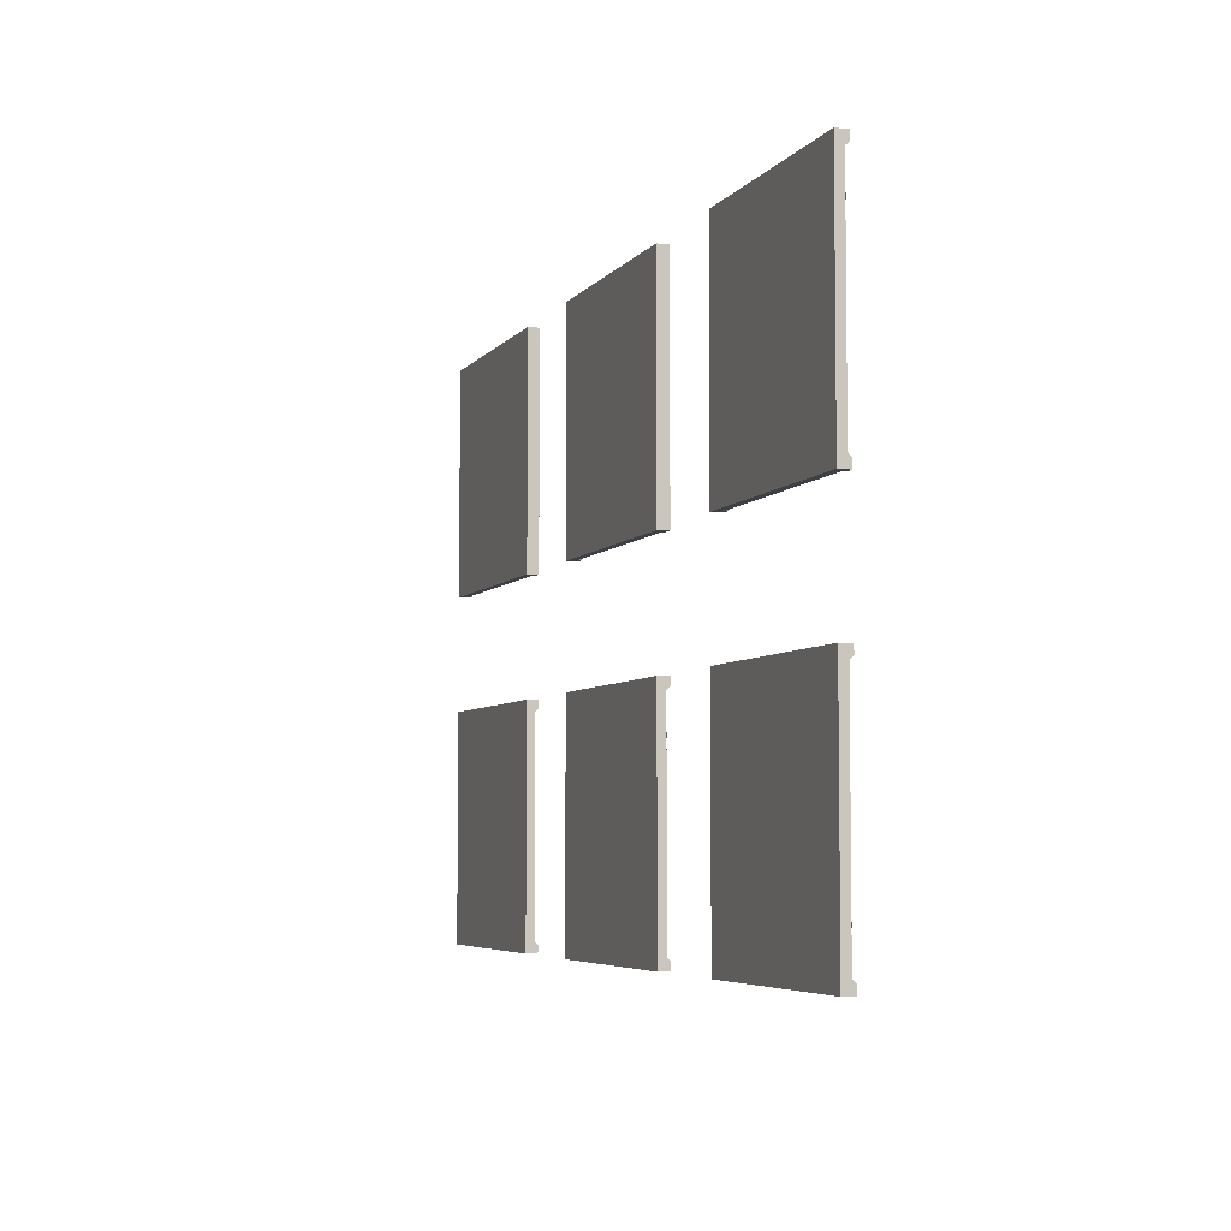
<metadata>
{"format":"obj","ext":"obj","renderer":"f3d","projection":"perspective","resolution":1024,"background":"white","views":[{"elev":-5.2,"azim":70.8,"up":"+Z"}]}
</metadata>
<code>
o road_corner.001
v -1 0 1
v -1 0.07 1
v -1 -0 -1
v -1 0.07 -1
v 1 0 1
v 1 0.07 1
v 1 -0 -1
v 1 0.07 -1
v 0.9 -0 -1
v -0.9 -0 -1
v -0.9 0.07 -1
v 0.9 0.07 -1
v -0.9 0 1
v 0.9 0 1
v 0.9 0.07 1
v -0.9 0.07 1
v -1 -0 -0.9
v -1 0 0.9
v -1 0.07 0.9
v -1 0.07 -0.9
v 1 0 0.9
v 1 -0 -0.9
v 1 0.07 -0.9
v 1 0.07 0.9
v 0.9 0.07 -0.9
v 0.9 0.07 0.9
v -0.9 0.07 0.9
v -0.9 -0 -0.9
v -0.9 0 0.9
v 0.9 -0 -0.9
v 0.9 0 0.9
v -1 0.1 -1
v 1 0.1 -1
v 1 0.1 1
v -1 0.1 1
v 0.9 0.1 -1
v 0.93 0.1 1
v -0.93 0.1 1
v -1 0.1 0.9
v -1 0.1 -0.9
v 1 0.1 -0.93
v 1 0.1 0.93
v 0.9 0.1 -0.93
v 0.93 0.1 0.93
v -0.93 0.1 0.9
v -0.6327 0.07 -0.9
v -0.9 0.07 -0.6327
v -0.735 0.07 -0.8797
v -0.8217 0.07 -0.8217
v -0.8797 0.07 -0.735
v -0.93 0.1 -0.6627
v -0.6627 0.1 -0.93
v -0.9 0.1 -1
v -0.9097 0.1 -0.765
v -0.8517 0.1 -0.8517
v -0.765 0.1 -0.9097
v 0.58 0.073 0.8724
v 0.62 0.073 1
v 0.58 0.073 1
v 0.8724 0.073 0.58
v 1 0.073 0.62
v 1 0.073 0.58
v 0.9 0.073 0.62
v 0.62 0.073 0.9
v 0.7867 0.073 0.6352
v 0.6937 0.073 0.6937
v 0.6352 0.073 0.7867
v 0.6023 0.073 0.7605
v 0.6656 0.073 0.6656
v 0.7605 0.073 0.6023
v -0.62 0.073 -0.3276
v -0.58 0.073 1
v -0.62 0.073 1
v -0.3276 0.073 -0.62
v 1 0.073 -0.58
v 1 0.073 -0.62
v -0.3 0.073 -0.58
v -0.58 0.073 -0.3
v -0.4133 0.073 -0.5648
v -0.5063 0.073 -0.5063
v -0.5648 0.073 -0.4133
v -0.5977 0.073 -0.4395
v -0.5344 0.073 -0.5344
v -0.4395 0.073 -0.5977
v 0.02 0.073 0.1
v -0.02 0.073 0.1
v -0.02 0.073 0.3
v 0.02 0.073 0.3
v 0.02 0.073 0.5
v -0.02 0.073 0.5
v -0.02 0.073 0.7
v 0.02 0.073 0.7
v 0.02 0.073 0.9
v -0.02 0.073 0.9
v 0.9 0.073 -0.02
v 0.9 0.073 0.02
v 0.7 0.073 0.02
v 0.7 0.073 -0.02
v 0.5 0.073 -0.02
v 0.5 0.073 0.02
v 0.3 0.073 0.02
v 0.3 0.073 -0.02
v 0.1 0.073 -0.02
v 0.1 0.073 0.02
v -0.02 0.073 0.1
v 0.1 0.073 -0.02
v -0.01087 0.073 0.05408
v 0.01515 0.073 0.01515
v 0.05408 0.073 -0.01087
v 0.1 0.073 0.02
v 0.02 0.073 0.1
v 0.06939 0.073 0.02609
v 0.04343 0.073 0.04343
v 0.02609 0.073 0.06939
f 26 24 23 25
f 2 19 18 1
f 4 11 10 3
f 32 40 53
f 16 27 45 38
f 2 35 39 19
f 18 29 13 1
f 10 28 17 3
f 9 12 8 7
f 15 16 13 14
f 11 4 32 53
f 11 12 9 10
f 31 21 5 14
f 24 26 44 42
f 30 31 29 28
f 29 31 14 13
f 9 30 28 10
f 28 29 18 17
f 21 31 30 22
f 7 22 30 9
f 8 33 41 23
f 6 34 37 15
f 19 39 40 20
f 51 45 27 47
f 4 20 40 32
f 46 25 43 52
f 26 27 16 15
f 15 37 44 26
f 6 24 42 34
f 25 23 41 43
f 8 12 36 33
f 2 16 38 35
f 43 41 33 36
f 11 53 36 12
f 23 24 21 22
f 21 24 6 5
f 19 20 17 18
f 17 20 4 3
f 13 16 2 1
f 39 45 51 40
f 53 52 43 36
f 45 39 35 38
f 42 44 37 34
f 6 15 14 5
f 8 23 22 7
f 56 52 53
f 46 52 56 48
f 48 56 55 49
f 49 55 54 50
f 50 54 51 47
f 26 47 27
f 54 55 40
f 40 55 53
f 55 56 53
f 51 54 40
f 58 64 57 59
f 63 61 62 60
f 57 64 67 68
f 68 67 66 69
f 69 66 65 70
f 70 65 63 60
f 72 78 71 73
f 77 75 76 74
f 71 78 81 82
f 82 81 80 83
f 83 80 79 84
f 84 79 77 74
f 89 88 87 90
f 93 92 91 94
f 97 96 95 98
f 101 100 99 102
f 85 111 105 86
f 105 111 114 107
f 107 114 113 108
f 108 113 112 109
f 109 112 110 106
f 110 104 103 106
f 50 47 26
f 25 46 26
f 46 48 26
f 48 49 26
f 49 50 26
o road_corner_curved.001
v 2 0 1
v 2 0.07 1
v 2 -0 -1
v 2 0.07 -1
v 4 0 1
v 4 0.07 1
v 4 -0 -1
v 4 0.07 -1
v 3.9 -0 -1
v 2.1 -0 -1
v 2.1 0.07 -1
v 3.9 0.07 -1
v 2.1 0 1
v 3.9 0 1
v 3.9 0.07 1
v 2.1 0.07 1
v 2 -0 -0.9
v 2 0 0.9
v 2 0.07 0.9
v 2 0.07 -0.9
v 4 0 0.9
v 4 -0 -0.9
v 4 0.07 -0.9
v 4 0.07 0.9
v 3.9 0.07 -0.9
v 3.9 0.07 0.9
v 2.1 0.07 0.9
v 2.1 -0 -0.9
v 2.1 0 0.9
v 3.9 -0 -0.9
v 3.9 0 0.9
v 2 0.1 -1
v 4 0.1 -1
v 4 0.1 1
v 2 0.1 1
v 3.9 0.1 -1
v 3.93 0.1 1
v 2.07 0.1 1
v 2 0.1 0.9
v 4 0.1 -0.93
v 4 0.1 0.93
v 3.9 0.1 -0.93
v 3.93 0.1 0.93
v 2.07 0.1 0.9
v 3.451 0.07 -0.9
v 2.1 0.07 0.4511
v 3.15 0.07 -0.8661
v 2.865 0.07 -0.7662
v 2.609 0.07 -0.6052
v 2.395 0.07 -0.3913
v 2.234 0.07 -0.1351
v 2.134 0.07 0.1505
v 2.07 0.1 0.4211
v 3.421 0.1 -0.93
v 2.1 0.1 -1
v 2 0.1 -0.9
v 2.104 0.1 0.1205
v 2.204 0.1 -0.1651
v 2.365 0.1 -0.4213
v 2.579 0.1 -0.6352
v 2.835 0.1 -0.7962
v 3.12 0.1 -0.8961
v 3.58 0.073 0.8724
v 3.62 0.073 1
v 3.58 0.073 1
v 3.872 0.073 0.58
v 4 0.073 0.62
v 4 0.073 0.58
v 3.9 0.073 0.62
v 3.62 0.073 0.9
v 3.787 0.073 0.6352
v 3.694 0.073 0.6937
v 3.635 0.073 0.7867
v 3.602 0.073 0.7605
v 3.666 0.073 0.6656
v 3.761 0.073 0.6023
v 2.42 0.073 1
v 2.38 0.073 1
v 4 0.073 -0.62
v 4 0.073 -0.58
v 3.516 0.073 -0.58
v 2.42 0.073 0.516
v 3.272 0.073 -0.5525
v 3.04 0.073 -0.4715
v 2.833 0.073 -0.3409
v 2.659 0.073 -0.1673
v 2.529 0.073 0.04047
v 2.447 0.073 0.2721
v 2.38 0.073 0.476
v 3.476 0.073 -0.62
v 2.407 0.073 0.2321
v 2.489 0.073 0.000469
v 2.619 0.073 -0.2073
v 2.793 0.073 -0.3809
v 3 0.073 -0.5115
v 3.232 0.073 -0.5925
v 3.02 0.073 0.5
v 2.98 0.073 0.5
v 2.98 0.073 0.7
v 3.02 0.073 0.7
v 3.02 0.073 0.9
v 2.98 0.073 0.9
v 3.9 0.073 -0.02
v 3.9 0.073 0.02
v 3.7 0.073 0.02
v 3.7 0.073 -0.02
v 3.5 0.073 -0.02
v 3.5 0.073 0.02
v 3.4 0.073 0.02
v 3.4 0.073 -0.02
v 3.02 0.073 0.4
v 2.98 0.073 0.4
v 2.993 0.073 0.3087
v 3.025 0.073 0.2213
v 3.075 0.073 0.1415
v 3.141 0.073 0.07496
v 3.221 0.073 0.02512
v 3.309 0.073 -0.007343
v 3.314 0.073 0.02801
v 3.233 0.073 0.05544
v 3.16 0.073 0.09958
v 3.1 0.073 0.1597
v 3.055 0.073 0.2329
v 3.028 0.073 0.3139
f 140 138 137 139
f 116 133 132 115
f 118 125 124 117
f 146 170 169
f 130 141 158 152
f 116 149 153 133
f 132 143 127 115
f 124 142 131 117
f 123 126 122 121
f 129 130 127 128
f 125 118 146 169
f 125 126 123 124
f 145 135 119 128
f 138 140 157 155
f 144 145 143 142
f 143 145 128 127
f 123 144 142 124
f 142 143 132 131
f 135 145 144 136
f 121 136 144 123
f 122 147 154 137
f 120 148 151 129
f 133 153 170 134
f 167 158 141 160
f 118 134 170 146
f 159 139 156 168
f 140 141 130 129
f 129 151 157 140
f 120 138 155 148
f 139 137 154 156
f 122 126 150 147
f 116 130 152 149
f 156 154 147 150
f 125 169 150 126
f 137 138 135 136
f 135 138 120 119
f 133 134 131 132
f 131 134 118 117
f 127 130 116 115
f 153 158 167 170
f 169 168 156 150
f 158 153 149 152
f 155 157 151 148
f 120 129 128 119
f 122 137 136 121
f 169 176 168
f 159 168 176 161
f 161 176 175 162
f 162 175 174 163
f 163 174 173 164
f 164 173 172 165
f 165 172 171 166
f 166 171 167 160
f 160 141 140
f 178 184 177 179
f 183 181 182 180
f 177 184 187 188
f 188 187 186 189
f 189 186 185 190
f 190 185 183 180
f 191 196 203 192
f 195 204 210 197
f 197 210 209 198
f 198 209 208 199
f 199 208 207 200
f 200 207 206 201
f 201 206 205 202
f 202 205 203 196
f 195 194 193 204
f 215 214 213 216
f 219 218 217 220
f 223 222 221 224
f 211 225 226 212
f 223 224 232 233
f 233 232 231 234
f 234 231 230 235
f 235 230 229 236
f 236 229 228 237
f 237 228 227 238
f 238 227 226 225
f 167 171 170
f 171 172 170
f 172 173 170
f 173 174 169 170
f 175 176 169
f 174 175 169
f 139 159 140
f 159 161 140
f 161 162 140
f 162 163 140
f 163 164 140
f 164 165 140
f 165 166 140
f 166 160 140
o road_junction.001
v 5 0 1
v 5 0.07 1
v 5 -0 -1
v 5 0.07 -1
v 7 0 1
v 7 0.07 1
v 7 -0 -1
v 7 0.07 -1
v 6.9 -0 -1
v 5.1 -0 -1
v 5.1 0.07 -1
v 6.9 0.07 -1
v 5.1 0 1
v 6.9 0 1
v 6.9 0.07 1
v 5.1 0.07 1
v 5 -0 -0.9
v 5 0 0.9
v 5 0.07 0.9
v 5 0.07 -0.9
v 7 0 0.9
v 7 -0 -0.9
v 7 0.07 -0.9
v 7 0.07 0.9
v 6.9 0.07 -0.9
v 6.9 0.07 0.9
v 5.1 0.07 -0.9
v 5.1 0.07 0.9
v 5.1 -0 -0.9
v 5.1 0 0.9
v 6.9 -0 -0.9
v 6.9 0 0.9
v 5 0.1 -1
v 7 0.1 -1
v 7 0.1 1
v 5 0.1 1
v 5.07 0.1 -1
v 6.93 0.1 -1
v 6.93 0.1 1
v 5.07 0.1 1
v 5 0.1 0.93
v 5 0.1 -0.93
v 7 0.1 -0.93
v 7 0.1 0.93
v 6.93 0.1 -0.93
v 6.93 0.1 0.93
v 5.07 0.1 -0.93
v 5.07 0.1 0.93
v 6.58 0.073 0.8724
v 6.62 0.073 1
v 6.58 0.073 1
v 6.872 0.073 0.58
v 7 0.073 0.62
v 7 0.073 0.58
v 6.9 0.073 0.62
v 6.62 0.073 0.9
v 6.787 0.073 0.6352
v 6.694 0.073 0.6937
v 6.635 0.073 0.7867
v 6.602 0.073 0.7605
v 6.666 0.073 0.6656
v 6.761 0.073 0.6023
v 5.42 0.073 -0.8724
v 5.38 0.073 -1
v 5.42 0.073 -1
v 5.128 0.073 -0.58
v 5 0.073 -0.62
v 5 0.073 -0.58
v 5.1 0.073 -0.62
v 5.38 0.073 -0.9
v 5.213 0.073 -0.6352
v 5.306 0.073 -0.6937
v 5.365 0.073 -0.7867
v 5.398 0.073 -0.7605
v 5.334 0.073 -0.6656
v 5.239 0.073 -0.6023
v 6.872 0.073 -0.58
v 7 0.073 -0.62
v 7 0.073 -0.58
v 6.58 0.073 -0.8724
v 6.62 0.073 -1
v 6.58 0.073 -1
v 6.62 0.073 -0.9
v 6.9 0.073 -0.62
v 6.635 0.073 -0.7867
v 6.694 0.073 -0.6937
v 6.787 0.073 -0.6352
v 6.761 0.073 -0.6023
v 6.666 0.073 -0.6656
v 6.602 0.073 -0.7605
v 5.128 0.073 0.58
v 5 0.073 0.62
v 5 0.073 0.58
v 5.42 0.073 0.8724
v 5.38 0.073 1
v 5.42 0.073 1
v 5.38 0.073 0.9
v 5.1 0.073 0.62
v 5.365 0.073 0.7867
v 5.306 0.073 0.6937
v 5.213 0.073 0.6352
v 5.239 0.073 0.6023
v 5.334 0.073 0.6656
v 5.398 0.073 0.7605
v 6.9 0.073 -0.02
v 6.9 0.073 0.02
v 6.58 0.073 -0.6
v 6.62 0.073 -0.6
v 6.58 0.073 0.02
v 6.62 0.073 -0.02
v 5.1 0.073 0.02
v 5.1 0.073 -0.02
v 5.42 0.073 0.6
v 5.38 0.073 0.6
v 5.42 0.073 -0.02
v 5.38 0.073 0.02
v 6.58 0.073 0.1
v 6.62 0.073 0.1
v 6.62 0.073 0.2
v 6.58 0.073 0.2
v 6.58 0.073 0.3
v 6.62 0.073 0.3
v 6.62 0.073 0.4
v 6.58 0.073 0.4
v 6.58 0.073 0.6
v 6.62 0.073 0.6
v 6.62 0.073 0.5
v 6.58 0.073 0.5
v 5.42 0.073 -0.1
v 5.38 0.073 -0.1
v 5.38 0.073 -0.2
v 5.42 0.073 -0.2
v 5.42 0.073 -0.3
v 5.38 0.073 -0.3
v 5.38 0.073 -0.4
v 5.42 0.073 -0.4
v 5.42 0.073 -0.6
v 5.38 0.073 -0.6
v 5.38 0.073 -0.5
v 5.42 0.073 -0.5
v 5.98 0.073 -0.9
v 6.02 0.073 -0.9
v 6.02 0.073 -0.7
v 5.98 0.073 -0.7
v 5.98 0.073 -0.5
v 6.02 0.073 -0.5
v 6.02 0.073 -0.3
v 5.98 0.073 -0.3
v 5.98 0.073 -0.1
v 6.02 0.073 -0.1
v 6.02 0.073 0.1
v 5.98 0.073 0.1
v 5.98 0.073 0.3
v 6.02 0.073 0.3
v 6.02 0.073 0.5
v 5.98 0.073 0.5
v 5.98 0.073 0.7
v 6.02 0.073 0.7
v 6.02 0.073 0.9
v 5.98 0.073 0.9
f 246 272 281 261
f 246 250 276 272
f 240 257 256 239
f 242 249 248 241
f 244 253 252 243
f 249 242 271 275
f 263 261 281 283
f 240 274 279 257
f 266 254 253 264
f 240 254 278 274
f 270 252 251 268
f 248 267 255 241
f 251 254 240 239
f 249 265 263 250
f 247 250 246 245
f 263 264 262 261
f 257 258 255 256
f 245 260 269 247
f 266 264 263 265
f 270 268 267 269
f 270 259 243 252
f 261 262 259 260
f 246 261 260 245
f 242 258 280 271
f 267 268 256 255
f 257 266 265 258
f 269 267 248 247
f 259 270 269 260
f 254 266 286 278
f 265 285 280 258
f 256 268 251 239
f 244 273 277 253
f 262 264 284 282
f 259 262 244 243
f 255 258 242 241
f 253 254 251 252
f 253 277 284 264
f 282 284 277 273
f 276 283 281 272
f 271 280 285 275
f 286 279 274 278
f 244 262 282 273
f 266 257 279 286
f 250 263 283 276
f 265 249 275 285
f 249 250 247 248
f 288 294 287 289
f 293 291 292 290
f 287 294 297 298
f 298 297 296 299
f 299 296 295 300
f 300 295 293 290
f 302 308 301 303
f 307 305 306 304
f 301 308 311 312
f 312 311 310 313
f 313 310 309 314
f 314 309 307 304
f 316 322 315 317
f 321 319 320 318
f 315 322 325 326
f 326 325 324 327
f 327 324 323 328
f 328 323 321 318
f 330 336 329 331
f 335 333 334 332
f 329 336 339 340
f 340 339 338 341
f 341 338 337 342
f 342 337 335 332
f 345 347 348 346
f 347 344 343 348
f 351 353 354 352
f 353 350 349 354
f 357 356 355 358
f 361 360 359 362
f 364 365 366 363
f 369 368 367 370
f 373 372 371 374
f 376 377 378 375
f 381 380 379 382
f 385 384 383 386
f 389 388 387 390
f 393 392 391 394
f 397 396 395 398
o road_straight.001
v -1 0 4
v -1 0.07 4
v -1 -0 2
v -1 0.07 2
v 1 0 4
v 1 0.07 4
v 1 -0 2
v 1 0.07 2
v 0.9 -0 2
v -0.9 -0 2
v -0.9 0.07 2
v 0.9 0.07 2
v -0.9 0 4
v 0.9 0 4
v 0.9 0.07 4
v -0.9 0.07 4
v -1 0.1 4
v -1 0.1 2
v 1 0.1 2
v 1 0.1 4
v -0.93 0.1 2
v 0.93 0.1 2
v 0.93 0.1 4
v -0.93 0.1 4
v -0.02 0.073 2.1
v 0.02 0.073 2.1
v 0.02 0.073 2.3
v -0.02 0.073 2.3
v -0.62 0.073 2
v -0.58 0.073 2
v -0.58 0.073 4
v -0.62 0.073 4
v 0.58 0.073 2
v 0.62 0.073 2
v 0.62 0.073 4
v 0.58 0.073 4
v -0.02 0.073 2.5
v 0.02 0.073 2.5
v 0.02 0.073 2.7
v -0.02 0.073 2.7
v -0.02 0.073 2.9
v 0.02 0.073 2.9
v 0.02 0.073 3.1
v -0.02 0.073 3.1
v -0.02 0.073 3.3
v 0.02 0.073 3.3
v 0.02 0.073 3.5
v -0.02 0.073 3.5
v -0.02 0.073 3.7
v 0.02 0.073 3.7
v 0.02 0.073 3.9
v -0.02 0.073 3.9
f 399 400 402 401
f 417 420 421 418
f 405 406 404 403
f 402 409 408 401
f 404 413 412 403
f 406 410 420 417
f 414 409 419 422
f 409 402 416 419
f 407 412 411 408
f 413 414 411 412
f 401 408 411 399
f 407 405 403 412
f 409 410 407 408
f 411 414 400 399
f 407 410 406 405
f 400 414 422 415
f 419 416 415 422
f 404 406 417 418
f 410 413 421 420
f 402 400 415 416
f 404 418 421 413
f 413 410 409 414
f 425 424 423 426
f 429 428 427 430
f 433 432 431 434
f 437 436 435 438
f 441 440 439 442
f 445 444 443 446
f 449 448 447 450
o road_straight_crossing.001
v 2 0 4
v 2 0.07 4
v 2 -0 2
v 2 0.07 2
v 4 0 4
v 4 0.07 4
v 4 -0 2
v 4 0.07 2
v 3.9 -0 2
v 2.1 -0 2
v 2.1 0.07 2
v 3.9 0.07 2
v 2.1 0 4
v 3.9 0 4
v 3.9 0.07 4
v 2.1 0.07 4
v 2 0.1 4
v 2 0.1 2
v 4 0.1 2
v 4 0.1 4
v 2.07 0.1 2
v 3.93 0.1 2
v 3.93 0.1 4
v 2.07 0.1 4
v 2.38 0.073 2
v 2.42 0.073 2
v 2.42 0.073 4
v 2.38 0.073 4
v 3.58 0.073 2
v 3.62 0.073 2
v 3.62 0.073 4
v 3.58 0.073 4
v 3.08 0.073 2.7
v 3.22 0.073 2.7
v 3.22 0.073 3.3
v 3.08 0.073 3.3
v 3.58 0.073 2.567
v 3.58 0.073 3.433
v 3.62 0.073 3.433
v 3.62 0.073 2.567
v 2.38 0.073 2.567
v 2.38 0.073 3.433
v 2.42 0.073 3.433
v 2.42 0.073 2.567
v 3.68 0.073 2.7
v 3.82 0.073 2.7
v 3.82 0.073 3.3
v 3.68 0.073 3.3
v 2.48 0.073 3.3
v 2.62 0.073 3.3
v 2.62 0.073 2.7
v 2.48 0.073 2.7
v 2.78 0.073 2.7
v 2.92 0.073 2.7
v 2.92 0.073 3.3
v 2.78 0.073 3.3
v 3.38 0.073 3.3
v 3.52 0.073 3.3
v 3.52 0.073 2.7
v 3.38 0.073 2.7
v 2.18 0.073 2.7
v 2.32 0.073 2.7
v 2.32 0.073 3.3
v 2.18 0.073 3.3
f 451 452 454 453
f 469 472 473 470
f 457 458 456 455
f 454 461 460 453
f 456 465 464 455
f 458 462 472 469
f 466 461 471 474
f 461 454 468 471
f 459 464 463 460
f 465 466 463 464
f 453 460 463 451
f 459 457 455 464
f 461 462 459 460
f 463 466 452 451
f 459 462 458 457
f 452 466 474 467
f 471 468 467 474
f 456 458 469 470
f 462 465 473 472
f 454 452 467 468
f 456 470 473 465
f 465 462 461 466
f 494 476 475 491
f 490 480 479 487
f 485 484 483 486
f 497 496 495 498
f 477 493 492 478
f 481 489 488 482
f 500 501 502 499
f 505 504 503 506
f 508 509 510 507
f 513 512 511 514
o road_tsplit.001
v 5 0 4
v 5 0.07 4
v 5 -0 2
v 5 0.07 2
v 7 0 4
v 7 0.07 4
v 7 -0 2
v 7 0.07 2
v 6.9 -0 2
v 5.1 -0 2
v 5.1 0.07 2
v 6.9 0.07 2
v 5.1 0 4
v 6.9 0 4
v 6.9 0.07 4
v 5.1 0.07 4
v 5 -0 2.1
v 5 0 3.9
v 5 0.07 3.9
v 5 0.07 2.1
v 7 0 3.9
v 7 -0 2.1
v 7 0.07 2.1
v 7 0.07 3.9
v 6.9 0.07 2.1
v 6.9 0.07 3.9
v 5.1 0.07 2.1
v 5.1 0.07 3.9
v 5.1 -0 2.1
v 5.1 0 3.9
v 6.9 -0 2.1
v 6.9 0 3.9
v 5 0.1 2
v 7 0.1 2
v 7 0.1 4
v 5 0.1 4
v 5.07 0.1 2
v 6.93 0.1 2
v 6.93 0.1 4
v 5.07 0.1 4
v 5 0.1 3.9
v 5 0.1 2.1
v 7 0.1 2.07
v 7 0.1 3.93
v 6.93 0.1 2.07
v 6.93 0.1 3.93
v 5.07 0.1 2.1
v 5.07 0.1 3.9
v 5.38 0.073 2
v 5.42 0.073 2
v 5.42 0.073 4
v 5.38 0.073 4
v 6.872 0.073 2.42
v 7 0.073 2.38
v 7 0.073 2.42
v 6.58 0.073 2.128
v 6.62 0.073 2
v 6.58 0.073 2
v 6.62 0.073 2.1
v 6.9 0.073 2.38
v 6.635 0.073 2.213
v 6.694 0.073 2.306
v 6.787 0.073 2.365
v 6.761 0.073 2.398
v 6.666 0.073 2.334
v 6.602 0.073 2.239
v 5.98 0.073 2.1
v 6.02 0.073 2.1
v 6.02 0.073 2.3
v 5.98 0.073 2.3
v 5.98 0.073 2.5
v 6.02 0.073 2.5
v 6.02 0.073 2.7
v 5.98 0.073 2.7
v 5.98 0.073 2.9
v 6.02 0.073 2.9
v 6.02 0.073 3.1
v 5.98 0.073 3.1
v 5.98 0.073 3.3
v 6.02 0.073 3.3
v 6.02 0.073 3.5
v 5.98 0.073 3.5
v 5.98 0.073 3.7
v 6.02 0.073 3.7
v 6.02 0.073 3.9
v 5.98 0.073 3.9
v 6.9 0.073 2.98
v 6.9 0.073 3.02
v 6.58 0.073 2.4
v 6.62 0.073 2.4
v 6.58 0.073 3.02
v 6.62 0.073 2.98
v 6.58 0.073 3.872
v 6.62 0.073 4
v 6.58 0.073 4
v 6.872 0.073 3.58
v 7 0.073 3.62
v 7 0.073 3.58
v 6.9 0.073 3.62
v 6.62 0.073 3.9
v 6.787 0.073 3.635
v 6.694 0.073 3.694
v 6.635 0.073 3.787
v 6.602 0.073 3.761
v 6.666 0.073 3.666
v 6.761 0.073 3.602
v 6.58 0.073 3.1
v 6.62 0.073 3.1
v 6.62 0.073 3.2
v 6.58 0.073 3.2
v 6.58 0.073 3.3
v 6.62 0.073 3.3
v 6.62 0.073 3.4
v 6.58 0.073 3.4
v 6.58 0.073 3.6
v 6.62 0.073 3.6
v 6.62 0.073 3.5
v 6.58 0.073 3.5
f 552 559 557 548
f 539 537 557 559
f 516 533 532 515
f 518 525 524 517
f 520 529 528 519
f 516 530 554 550
f 522 537 536 521
f 524 543 531 517
f 527 530 516 515
f 529 530 527 528
f 523 526 522 521
f 525 526 523 524
f 535 546 545 536
f 546 535 519 528
f 522 526 552 548
f 544 546 528 527
f 545 543 524 523
f 543 544 532 531
f 532 544 527 515
f 538 540 560 558
f 522 548 557 537
f 520 549 553 529
f 529 553 560 540
f 546 544 543 545
f 533 555 556 534
f 540 542 530 529
f 541 539 526 525
f 518 534 556 547
f 539 540 538 537
f 530 542 562 554
f 542 540 539 541
f 520 538 558 549
f 547 556 561 551
f 516 550 555 533
f 541 561 562 542
f 537 538 535 536
f 535 538 520 519
f 533 534 531 532
f 531 534 518 517
f 558 560 553 549
f 541 525 551 561
f 555 562 561 556
f 562 555 550 554
f 526 539 559 552
f 521 536 545 523
f 525 518 547 551
f 565 564 563 566
f 568 574 567 569
f 573 571 572 570
f 567 574 577 578
f 578 577 576 579
f 579 576 575 580
f 580 575 573 570
f 583 582 581 584
f 587 586 585 588
f 591 590 589 592
f 595 594 593 596
f 599 598 597 600
f 603 605 606 604
f 605 602 601 606
f 608 614 607 609
f 613 611 612 610
f 607 614 617 618
f 618 617 616 619
f 619 616 615 620
f 620 615 613 610
f 623 622 621 624
f 627 626 625 628
f 630 631 632 629

</code>
